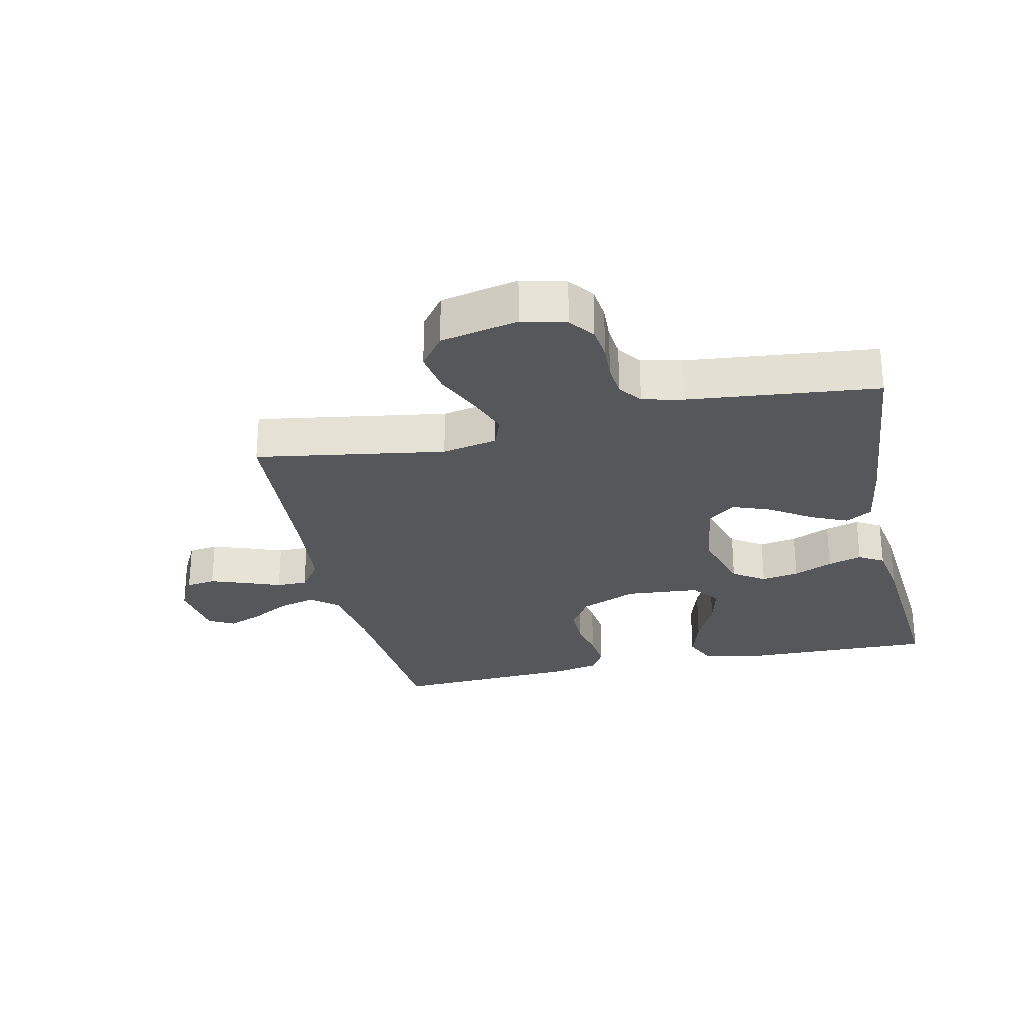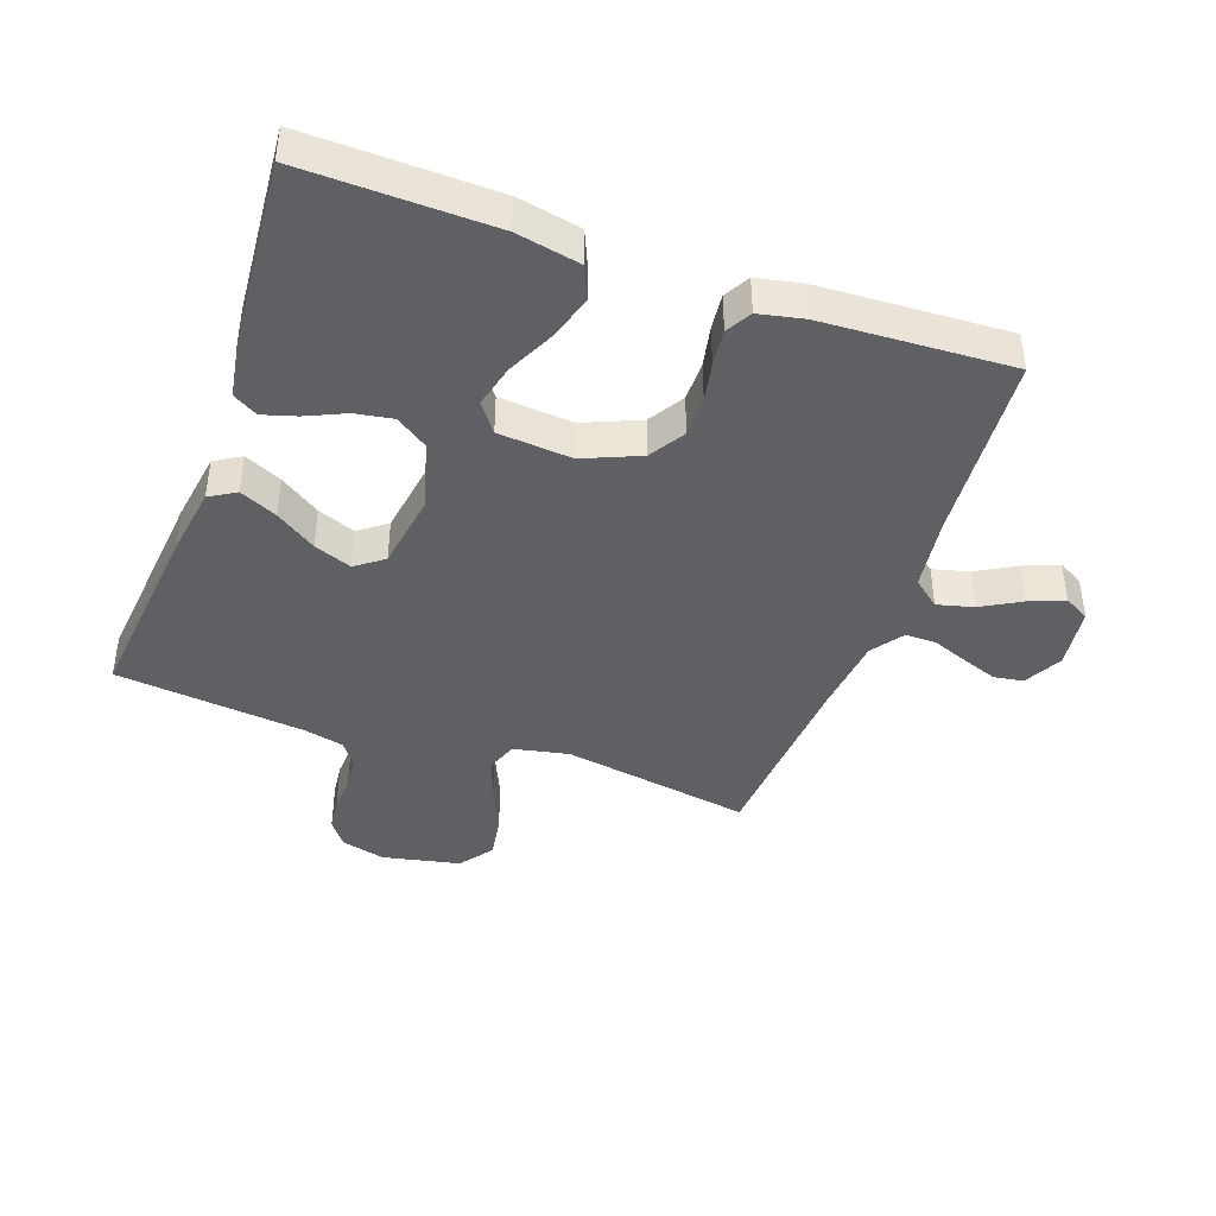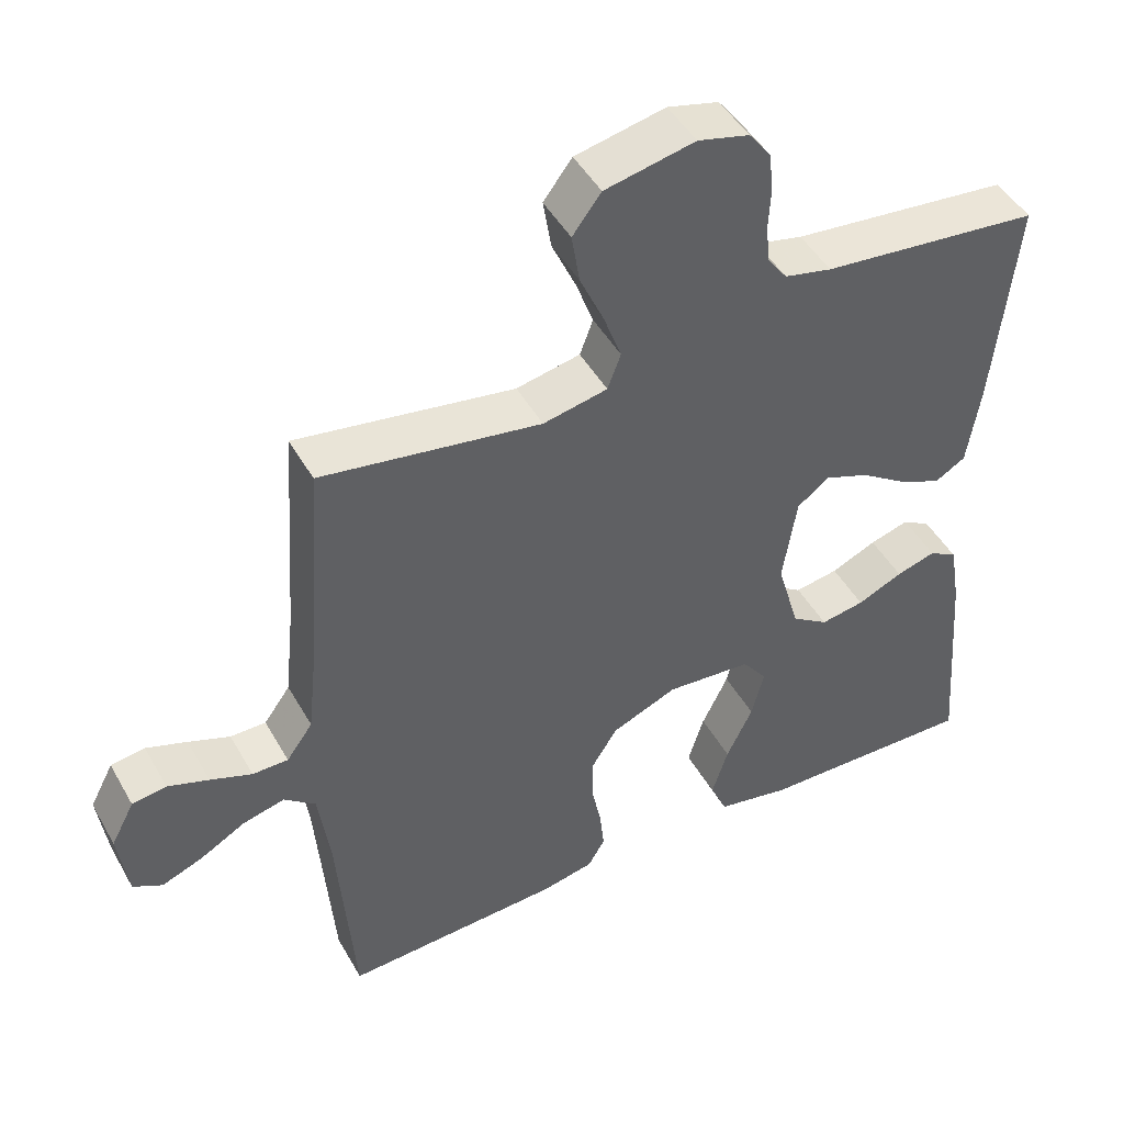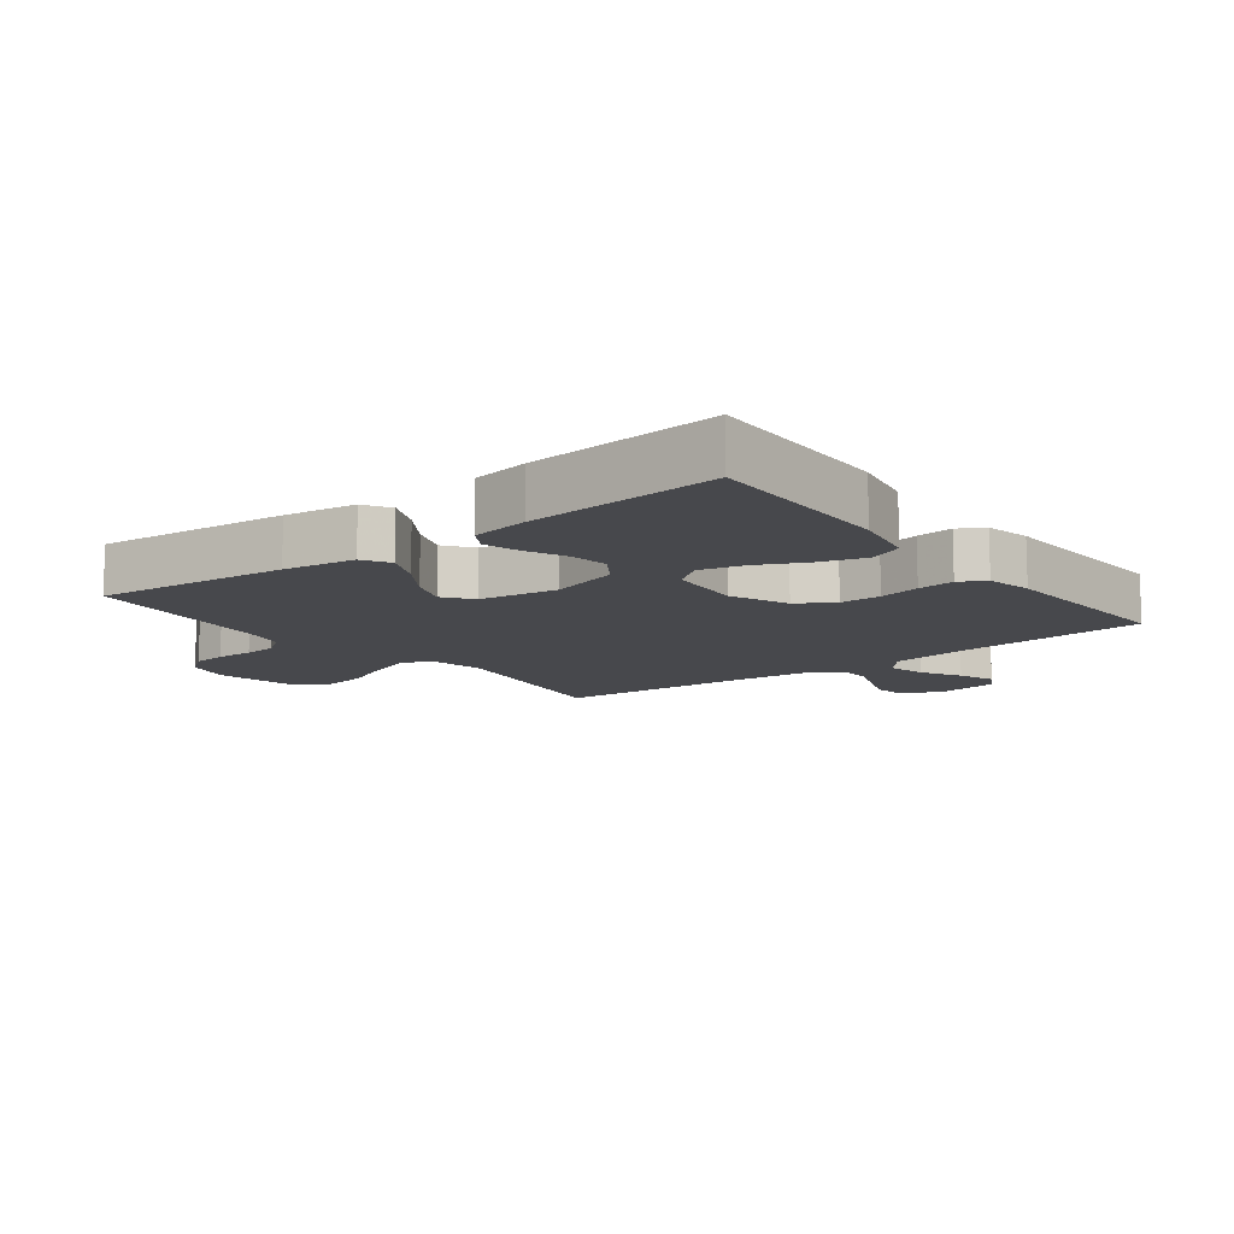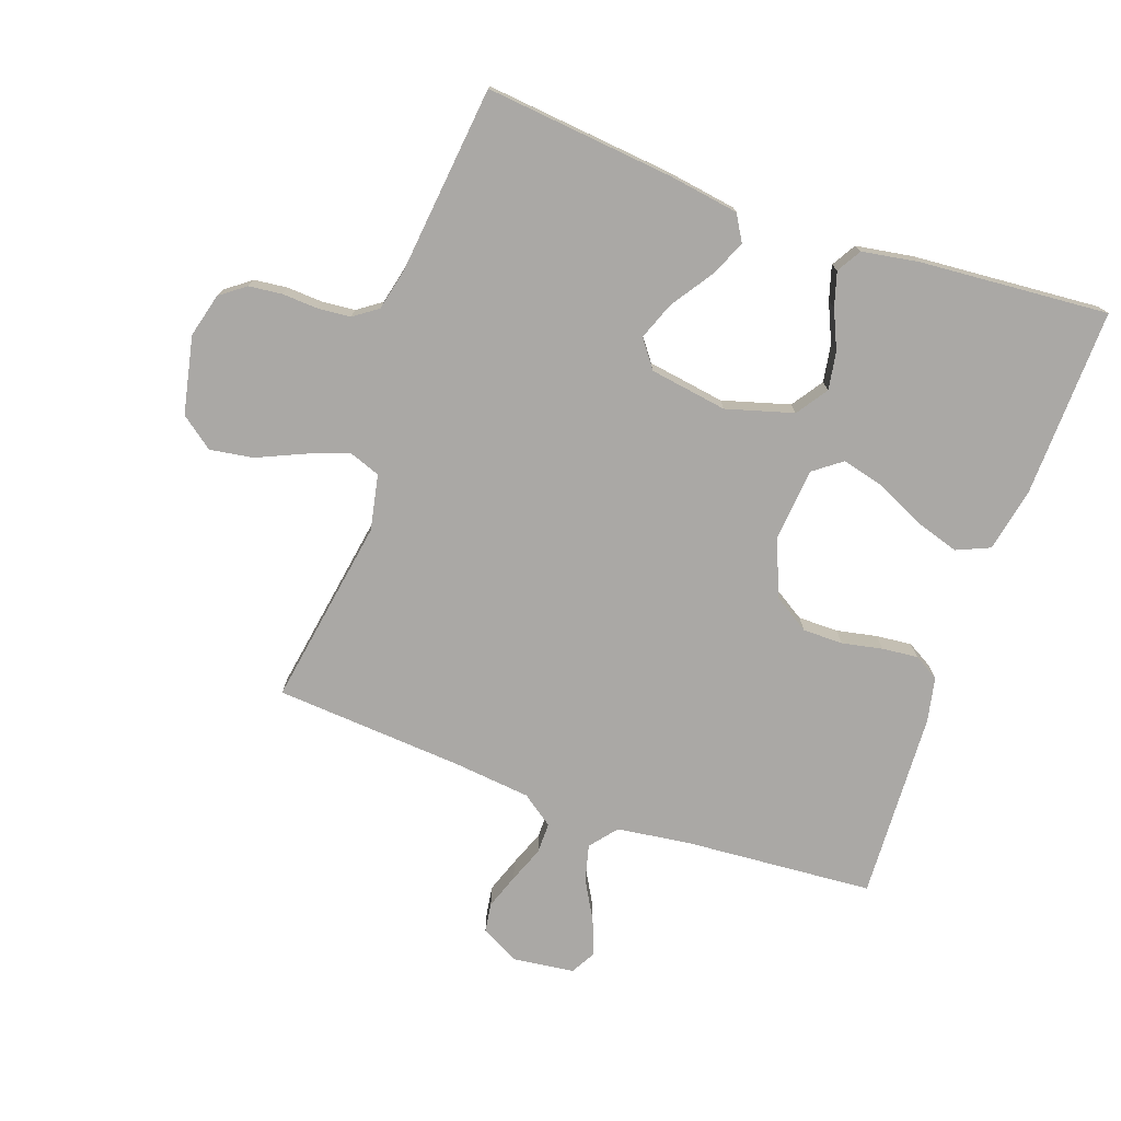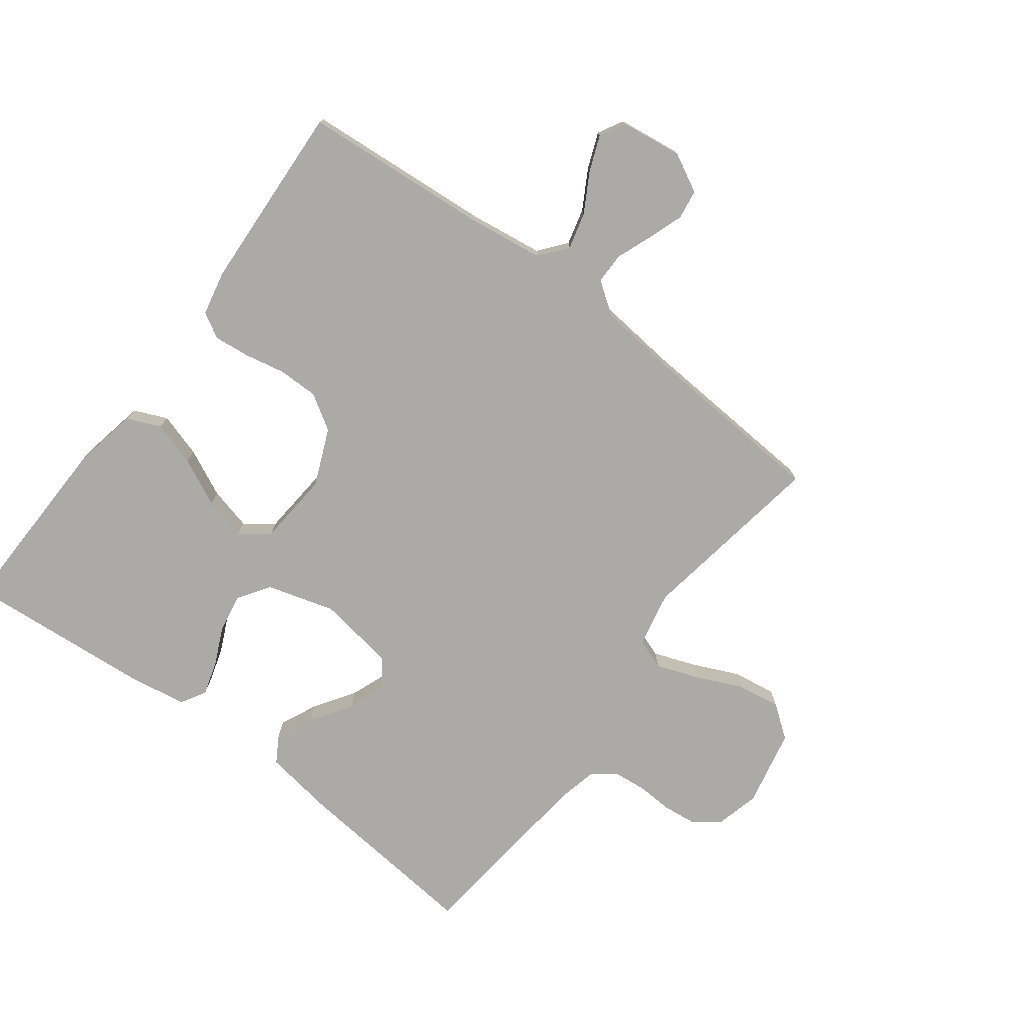
<metadata>
{"format":"obj","ext":"obj","renderer":"f3d","projection":"perspective","resolution":1024,"background":"white","views":[{"elev":-27.0,"azim":12.6,"up":"+Y"},{"elev":-42.2,"azim":160.4,"up":"+Y"},{"elev":46.8,"azim":-28.2,"up":"+Z"},{"elev":-11.6,"azim":127.6,"up":"+Y"},{"elev":-75.2,"azim":70.4,"up":"+Y"},{"elev":-75.9,"azim":-126.9,"up":"+Y"}]}
</metadata>
<code>
v -0.5 0.07 0.5
v -0.2 0.07 0.451
v -0.112 0.07 0.469
v -0.094 0.07 0.518
v -0.118 0.07 0.584
v -0.151 0.07 0.658
v -0.162 0.07 0.727
v -0.123 0.07 0.779
v 0 0.07 0.805
v 0.07 0.07 0.787
v 0.1 0.07 0.747
v 0.106 0.07 0.694
v 0.103 0.07 0.637
v 0.108 0.07 0.585
v 0.135 0.07 0.547
v 0.2 0.07 0.532
v 0.5 0.07 0.5
v 0.47 0.07 0.2
v 0.453 0.07 0.088
v 0.411 0.07 0.063
v 0.352 0.07 0.09
v 0.288 0.07 0.133
v 0.228 0.07 0.156
v 0.184 0.07 0.123
v 0.165 0.07 0
v 0.196 0.07 -0.107
v 0.246 0.07 -0.141
v 0.306 0.07 -0.131
v 0.368 0.07 -0.103
v 0.422 0.07 -0.087
v 0.461 0.07 -0.11
v 0.476 0.07 -0.2
v 0.5 0.07 -0.5
v 0.2 0.07 -0.493
v 0.099 0.07 -0.473
v 0.076 0.07 -0.42
v 0.098 0.07 -0.349
v 0.134 0.07 -0.274
v 0.151 0.07 -0.206
v 0.117 0.07 -0.161
v 0 0.07 -0.151
v -0.09 0.07 -0.189
v -0.125 0.07 -0.245
v -0.125 0.07 -0.309
v -0.112 0.07 -0.373
v -0.106 0.07 -0.43
v -0.129 0.07 -0.47
v -0.2 0.07 -0.485
v -0.5 0.07 -0.5
v -0.523 0.07 -0.2
v -0.539 0.07 -0.083
v -0.582 0.07 -0.048
v -0.64 0.07 -0.063
v -0.702 0.07 -0.098
v -0.758 0.07 -0.12
v -0.798 0.07 -0.098
v -0.811 0.07 0
v -0.779 0.07 0.061
v -0.732 0.07 0.068
v -0.676 0.07 0.048
v -0.619 0.07 0.026
v -0.57 0.07 0.026
v -0.534 0.07 0.076
v -0.521 0.07 0.2
v -0.5 0 0.5
v -0.2 0 0.451
v -0.112 0 0.469
v -0.094 0 0.518
v -0.118 0 0.584
v -0.151 0 0.658
v -0.162 0 0.727
v -0.123 0 0.779
v 0 0 0.805
v 0.07 0 0.787
v 0.1 0 0.747
v 0.106 0 0.694
v 0.103 0 0.637
v 0.108 0 0.585
v 0.135 0 0.547
v 0.2 0 0.532
v 0.5 0 0.5
v 0.47 0 0.2
v 0.453 0 0.088
v 0.411 0 0.063
v 0.352 0 0.09
v 0.288 0 0.133
v 0.228 0 0.156
v 0.184 0 0.123
v 0.165 0 0
v 0.196 0 -0.107
v 0.246 0 -0.141
v 0.306 0 -0.131
v 0.368 0 -0.103
v 0.422 0 -0.087
v 0.461 0 -0.11
v 0.476 0 -0.2
v 0.5 0 -0.5
v 0.2 0 -0.493
v 0.099 0 -0.473
v 0.076 0 -0.42
v 0.098 0 -0.349
v 0.134 0 -0.274
v 0.151 0 -0.206
v 0.117 0 -0.161
v 0 0 -0.151
v -0.09 0 -0.189
v -0.125 0 -0.245
v -0.125 0 -0.309
v -0.112 0 -0.373
v -0.106 0 -0.43
v -0.129 0 -0.47
v -0.2 0 -0.485
v -0.5 0 -0.5
v -0.523 0 -0.2
v -0.539 0 -0.083
v -0.582 0 -0.048
v -0.64 0 -0.063
v -0.702 0 -0.098
v -0.758 0 -0.12
v -0.798 0 -0.098
v -0.811 0 0
v -0.779 0 0.061
v -0.732 0 0.068
v -0.676 0 0.048
v -0.619 0 0.026
v -0.57 0 0.026
v -0.534 0 0.076
v -0.521 0 0.2
f 58 59 60 61
f 56 57 58 61
f 56 61 62
f 53 54 55 56
f 52 53 56 62
f 51 52 62 63
f 47 48 49 50
f 44 45 46 47
f 43 44 47 50
f 42 43 50 51
f 35 36 37 38
f 35 38 39
f 34 35 39
f 33 34 39
f 32 33 39 40
f 28 29 30 31
f 27 28 31 32
f 19 20 21 22
f 19 22 23
f 16 17 18 19
f 15 16 19 23
f 14 15 23 24
f 10 11 12 13
f 10 13 14
f 5 6 7 8
f 4 5 8 9
f 64 1 2
f 64 2 3
f 63 64 3
f 41 42 51 63
f 40 41 63 3
f 27 32 40
f 26 27 40
f 25 26 40 3
f 24 25 3 4
f 10 14 24
f 4 9 10 24
f 125 124 123 122
f 125 122 121 120
f 126 125 120
f 120 119 118 117
f 126 120 117 116
f 127 126 116 115
f 114 113 112 111
f 111 110 109 108
f 114 111 108 107
f 115 114 107 106
f 102 101 100 99
f 103 102 99
f 103 99 98
f 103 98 97
f 104 103 97 96
f 95 94 93 92
f 96 95 92 91
f 86 85 84 83
f 87 86 83
f 83 82 81 80
f 87 83 80 79
f 88 87 79 78
f 77 76 75 74
f 78 77 74
f 72 71 70 69
f 73 72 69 68
f 66 65 128
f 67 66 128
f 67 128 127
f 127 115 106 105
f 67 127 105 104
f 104 96 91
f 104 91 90
f 67 104 90 89
f 68 67 89 88
f 88 78 74
f 88 74 73 68
f 1 65 66 2
f 2 66 67 3
f 3 67 68 4
f 4 68 69 5
f 5 69 70 6
f 6 70 71 7
f 7 71 72 8
f 8 72 73 9
f 9 73 74 10
f 10 74 75 11
f 11 75 76 12
f 12 76 77 13
f 13 77 78 14
f 14 78 79 15
f 15 79 80 16
f 16 80 81 17
f 17 81 82 18
f 18 82 83 19
f 19 83 84 20
f 20 84 85 21
f 21 85 86 22
f 22 86 87 23
f 23 87 88 24
f 24 88 89 25
f 25 89 90 26
f 26 90 91 27
f 27 91 92 28
f 28 92 93 29
f 29 93 94 30
f 30 94 95 31
f 31 95 96 32
f 32 96 97 33
f 33 97 98 34
f 34 98 99 35
f 35 99 100 36
f 36 100 101 37
f 37 101 102 38
f 38 102 103 39
f 39 103 104 40
f 40 104 105 41
f 41 105 106 42
f 42 106 107 43
f 43 107 108 44
f 44 108 109 45
f 45 109 110 46
f 46 110 111 47
f 47 111 112 48
f 48 112 113 49
f 49 113 114 50
f 50 114 115 51
f 51 115 116 52
f 52 116 117 53
f 53 117 118 54
f 54 118 119 55
f 55 119 120 56
f 56 120 121 57
f 57 121 122 58
f 58 122 123 59
f 59 123 124 60
f 60 124 125 61
f 61 125 126 62
f 62 126 127 63
f 63 127 128 64
f 64 128 65 1

</code>
